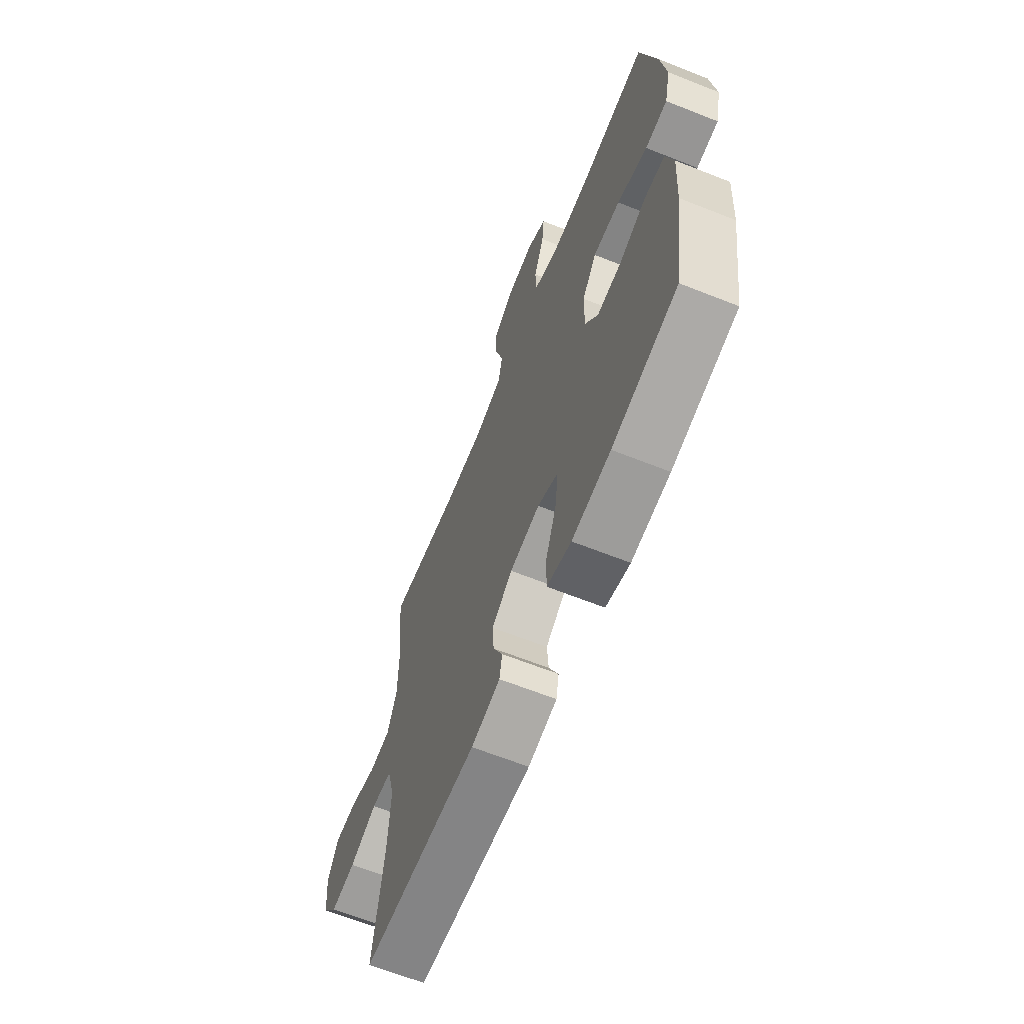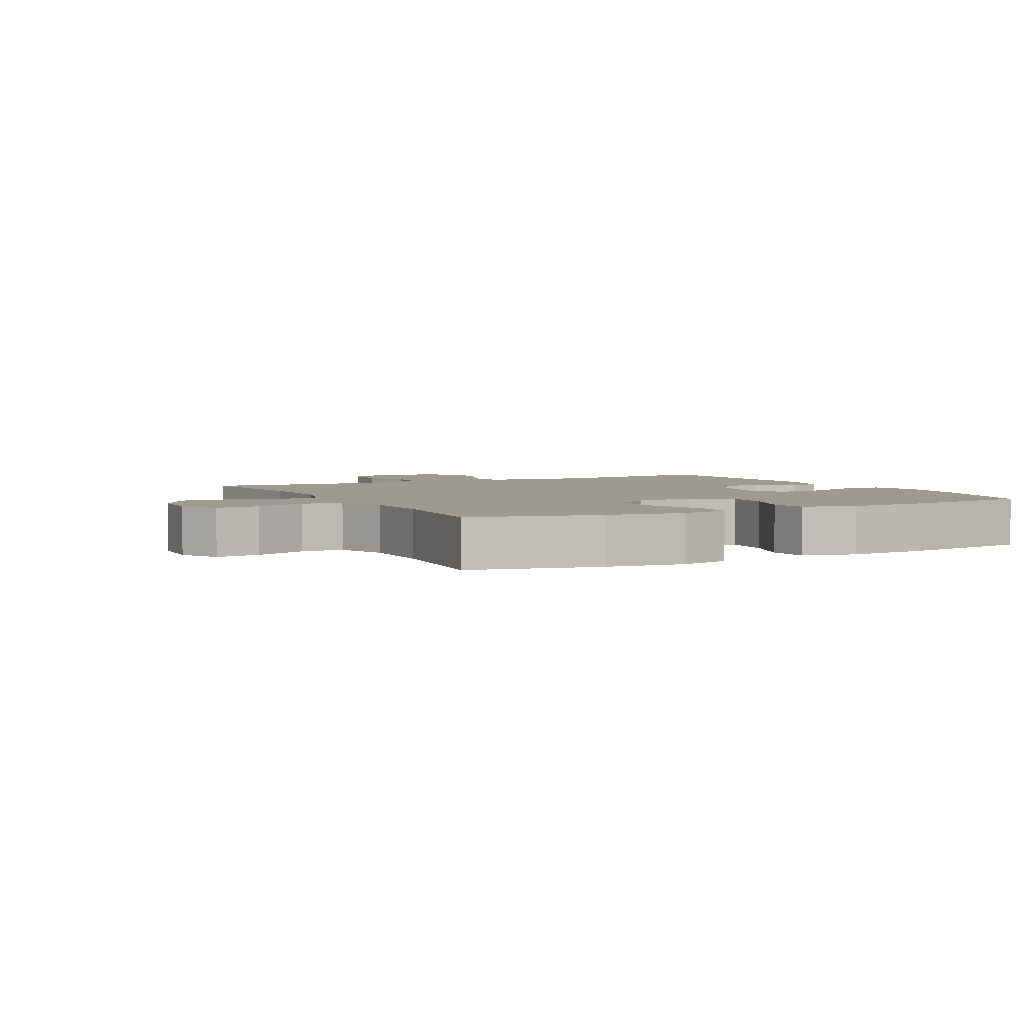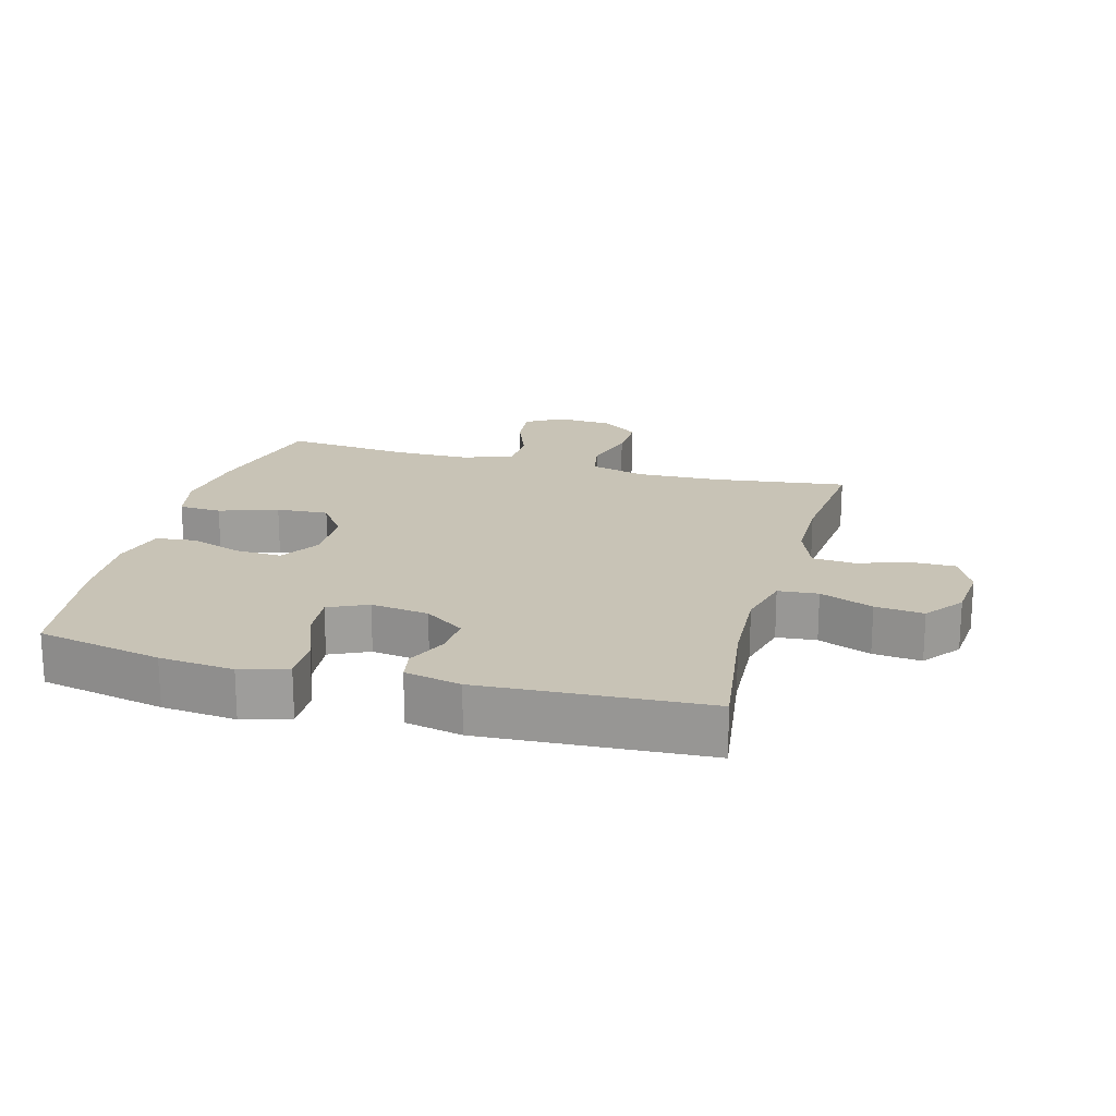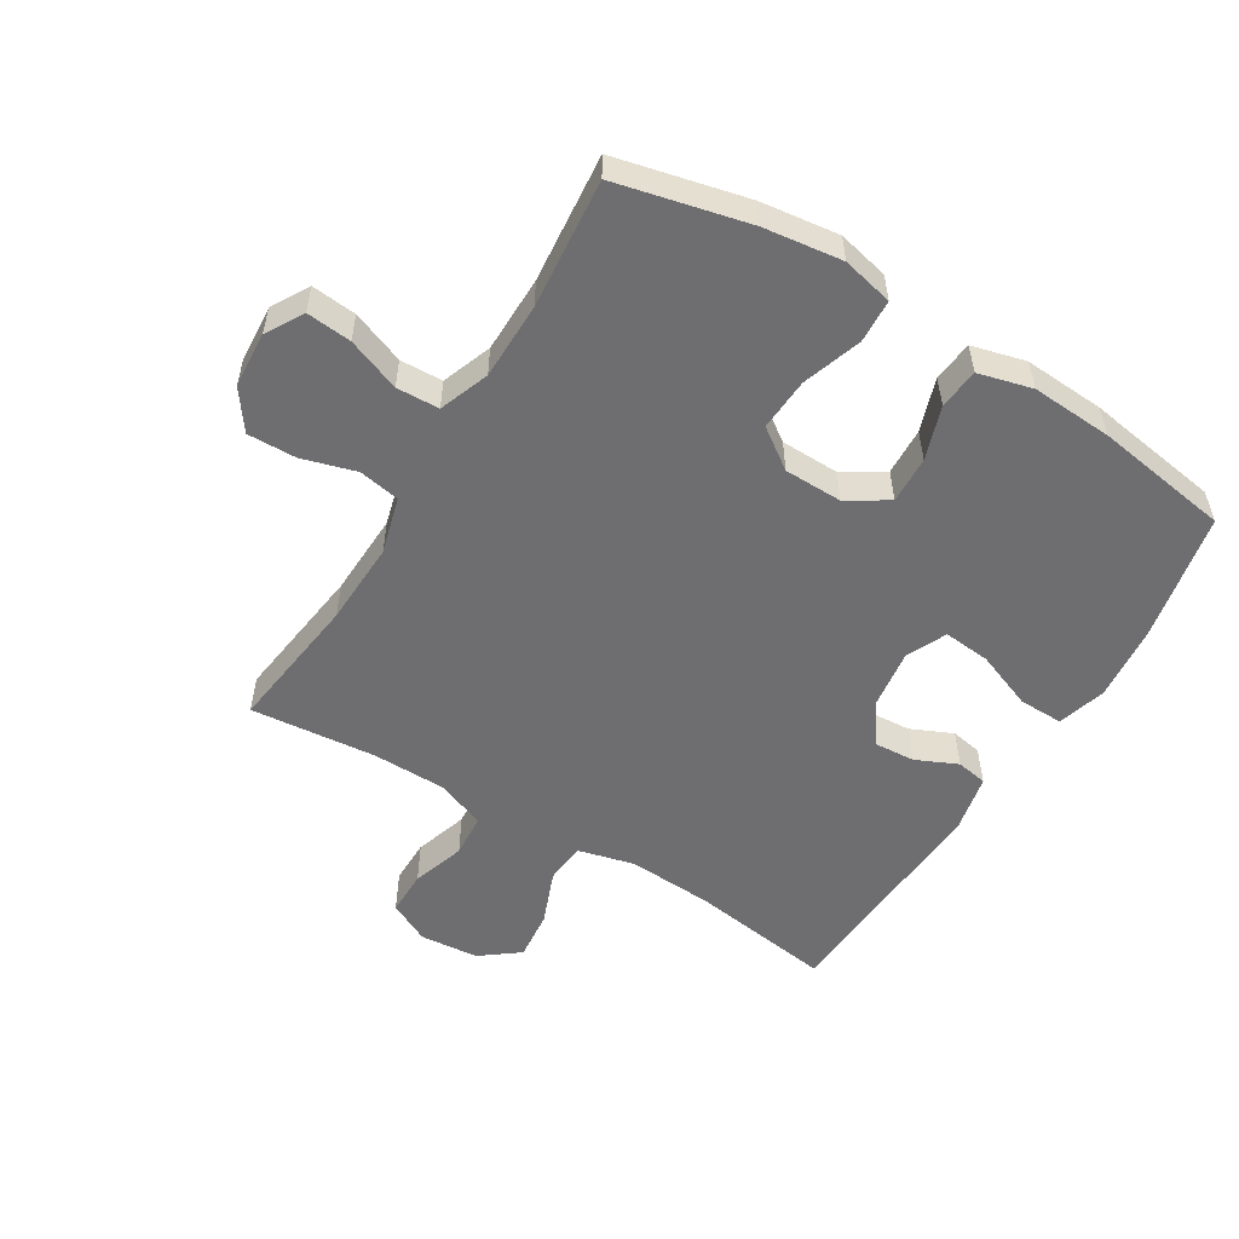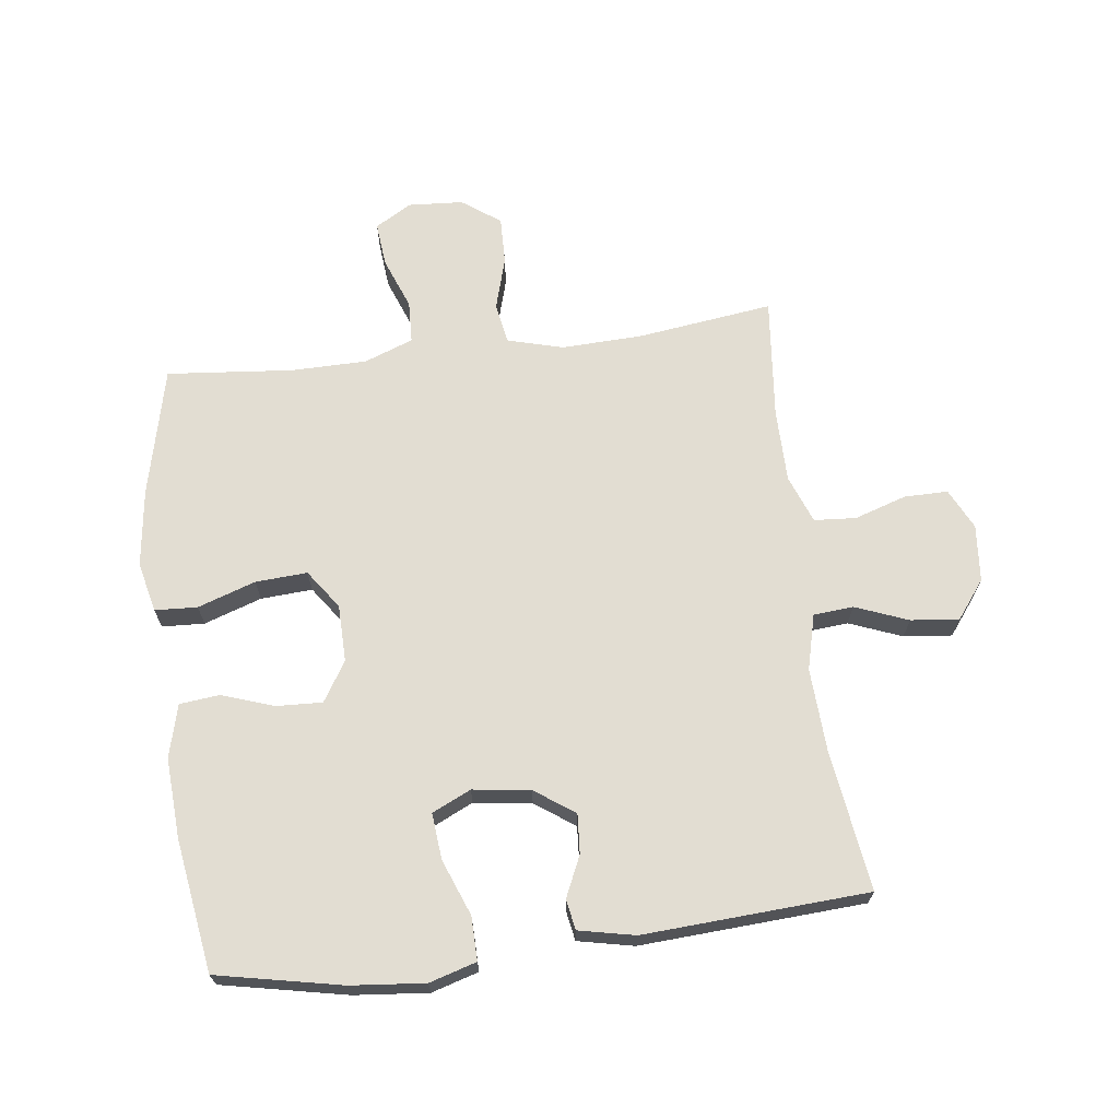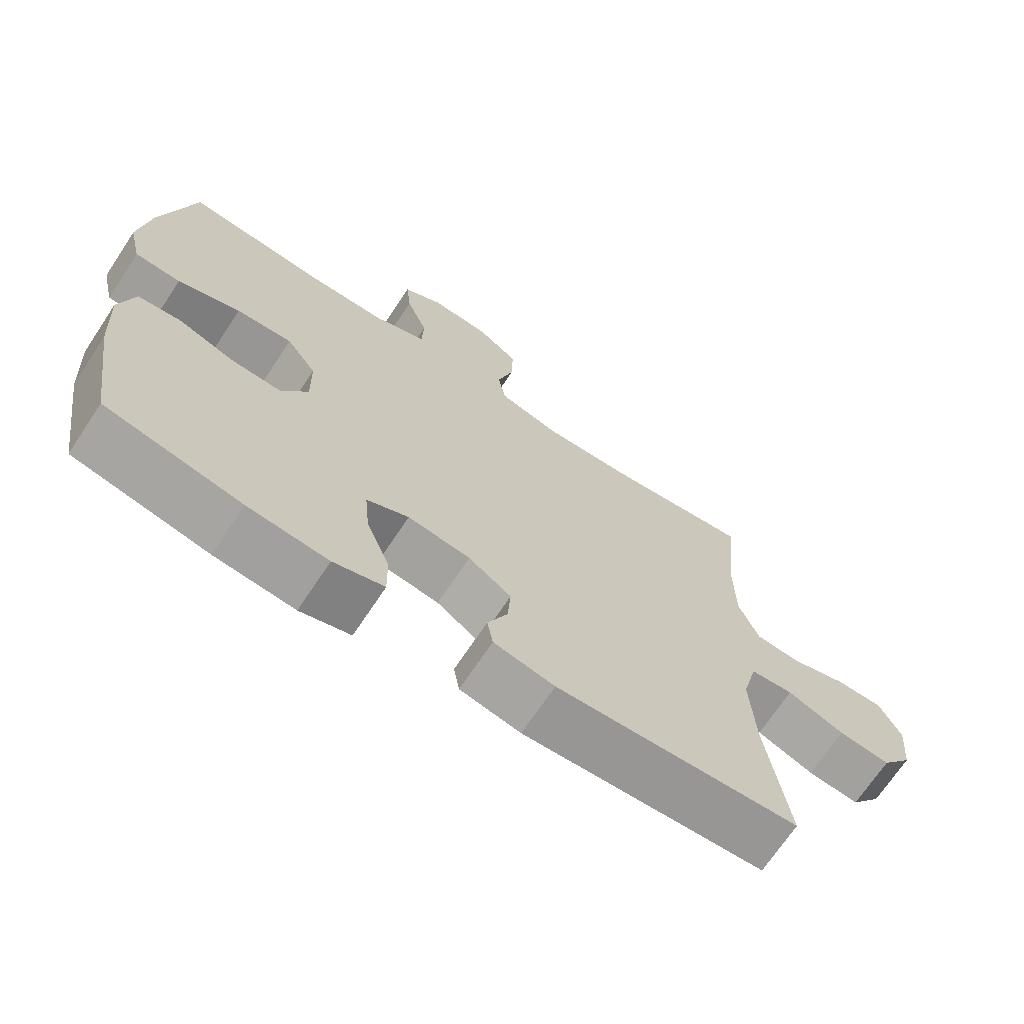
<metadata>
{"format":"obj","ext":"obj","renderer":"f3d","projection":"perspective","resolution":1024,"background":"white","views":[{"elev":-64.8,"azim":68.2,"up":"+Z"},{"elev":3.6,"azim":62.6,"up":"+Y"},{"elev":19.5,"azim":-164.7,"up":"+Y"},{"elev":-54.4,"azim":58.6,"up":"+Y"},{"elev":68.2,"azim":172.8,"up":"+Y"},{"elev":-69.5,"azim":146.5,"up":"+Z"}]}
</metadata>
<code>
o path3544
v -0.4603 0.0375 0.2727
v -0.4614 0.0375 0.1549
v -0.491 0.0375 0.07774
v -0.5587 0.0375 0.07286
v -0.6426 0.0375 0.09979
v -0.713 0.0375 0.1001
v -0.7455 0.0375 0.0347
v -0.7373 0.0375 -0.05757
v -0.6908 0.0375 -0.1185
v -0.6128 0.0375 -0.1103
v -0.5275 0.0375 -0.07676
v -0.4633 0.0375 -0.08235
v -0.4407 0.0375 -0.1711
v -0.4478 0.0375 -0.3064
v -0.4799 0.0375 -0.5322
v -0.1171 0.0375 -0.5535
v -0.02644 0.0375 -0.5342
v -0.01782 0.0375 -0.4851
v -0.04758 0.0375 -0.4193
v -0.05205 0.0375 -0.3555
v 0.01189 0.0375 -0.311
v 0.1051 0.0375 -0.298
v 0.168 0.0375 -0.3273
v 0.161 0.0375 -0.4019
v 0.126 0.0375 -0.4927
v 0.1248 0.0375 -0.5628
v 0.2006 0.0375 -0.5853
v 0.3203 0.0375 -0.5738
v 0.5221 0.0375 -0.5322
v 0.5549 0.0375 -0.3181
v 0.5624 0.0375 -0.1896
v 0.5401 0.0375 -0.1046
v 0.476 0.0375 -0.09768
v 0.3918 0.0375 -0.1266
v 0.3172 0.0375 -0.1299
v 0.2773 0.0375 -0.06625
v 0.2788 0.0375 0.02616
v 0.3233 0.0375 0.089
v 0.4068 0.0375 0.08395
v 0.5003 0.0375 0.05247
v 0.5689 0.0375 0.05596
v 0.5875 0.0375 0.1368
v 0.5711 0.0375 0.2612
v 0.5221 0.0375 0.4695
v 0.318 0.0375 0.4501
v 0.1962 0.0375 0.4513
v 0.1173 0.0375 0.4808
v 0.1145 0.0375 0.5482
v 0.1465 0.0375 0.6322
v 0.1533 0.0375 0.7034
v 0.09426 0.0375 0.7378
v 0.005921 0.0375 0.732
v -0.05569 0.0375 0.6876
v -0.05387 0.0375 0.6108
v -0.02903 0.0375 0.5256
v -0.04083 0.0375 0.4605
v -0.1301 0.0375 0.436
v -0.2619 0.0375 0.4409
v -0.4799 0.0375 0.4695
v -0.4603 -0.0375 0.2727
v -0.4614 -0.0375 0.1549
v -0.491 -0.0375 0.07774
v -0.5587 -0.0375 0.07286
v -0.6426 -0.0375 0.09979
v -0.713 -0.0375 0.1001
v -0.7455 -0.0375 0.0347
v -0.7373 -0.0375 -0.05757
v -0.6908 -0.0375 -0.1185
v -0.6128 -0.0375 -0.1103
v -0.5275 -0.0375 -0.07676
v -0.4633 -0.0375 -0.08235
v -0.4407 -0.0375 -0.1711
v -0.4478 -0.0375 -0.3064
v -0.4799 -0.0375 -0.5322
v -0.1171 -0.0375 -0.5535
v -0.02644 -0.0375 -0.5342
v -0.01782 -0.0375 -0.4851
v -0.04758 -0.0375 -0.4193
v -0.05205 -0.0375 -0.3555
v 0.01189 -0.0375 -0.311
v 0.1051 -0.0375 -0.298
v 0.168 -0.0375 -0.3273
v 0.161 -0.0375 -0.4019
v 0.126 -0.0375 -0.4927
v 0.1248 -0.0375 -0.5628
v 0.2006 -0.0375 -0.5853
v 0.3203 -0.0375 -0.5738
v 0.5221 -0.0375 -0.5322
v 0.5549 -0.0375 -0.3181
v 0.5624 -0.0375 -0.1896
v 0.5401 -0.0375 -0.1046
v 0.476 -0.0375 -0.09768
v 0.3918 -0.0375 -0.1266
v 0.3172 -0.0375 -0.1299
v 0.2773 -0.0375 -0.06625
v 0.2788 -0.0375 0.02616
v 0.3233 -0.0375 0.089
v 0.4068 -0.0375 0.08395
v 0.5003 -0.0375 0.05247
v 0.5689 -0.0375 0.05596
v 0.5875 -0.0375 0.1368
v 0.5711 -0.0375 0.2612
v 0.5221 -0.0375 0.4695
v 0.318 -0.0375 0.4501
v 0.1962 -0.0375 0.4513
v 0.1173 -0.0375 0.4808
v 0.1145 -0.0375 0.5482
v 0.1465 -0.0375 0.6322
v 0.1533 -0.0375 0.7034
v 0.09426 -0.0375 0.7378
v 0.005921 -0.0375 0.732
v -0.05569 -0.0375 0.6876
v -0.05387 -0.0375 0.6108
v -0.02903 -0.0375 0.5256
v -0.04083 -0.0375 0.4605
v -0.1301 -0.0375 0.436
v -0.2619 -0.0375 0.4409
v -0.4799 -0.0375 0.4695
v 0.1533 0.0375 0.7034
v 0.1533 0.0375 0.7034
v 0.09426 0.0375 0.7378
v 0.005921 0.0375 0.732
v -0.05569 0.0375 0.6876
v 0.1465 0.0375 0.6322
v -0.05387 0.0375 0.6108
v 0.1145 0.0375 0.5482
v -0.02903 0.0375 0.5256
v 0.1173 0.0375 0.4808
v 0.1173 0.0375 0.4808
v -0.04083 0.0375 0.4605
v -0.04083 0.0375 0.4605
v 0.1962 0.0375 0.4513
v -0.1301 0.0375 0.436
v 0.5221 0.0375 0.4695
v 0.5221 0.0375 0.4695
v 0.318 0.0375 0.4501
v -0.2619 0.0375 0.4409
v -0.4799 0.0375 0.4695
v -0.4799 0.0375 0.4695
v -0.4603 0.0375 0.2727
v 0.5711 0.0375 0.2612
v -0.4614 0.0375 0.1549
v 0.5875 0.0375 0.1368
v -0.491 0.0375 0.07774
v -0.491 0.0375 0.07774
v 0.5689 0.0375 0.05596
v 0.5689 0.0375 0.05596
v 0.3233 0.0375 0.089
v 0.4068 0.0375 0.08395
v -0.6426 0.0375 0.09979
v -0.713 0.0375 0.1001
v -0.713 0.0375 0.1001
v -0.7455 0.0375 0.0347
v -0.5587 0.0375 0.07286
v 0.2788 0.0375 0.02616
v 0.5003 0.0375 0.05247
v -0.7373 0.0375 -0.05757
v 0.2773 0.0375 -0.06625
v -0.6908 0.0375 -0.1185
v 0.3172 0.0375 -0.1299
v 0.3172 0.0375 -0.1299
v -0.5275 0.0375 -0.07676
v -0.4633 0.0375 -0.08235
v -0.4633 0.0375 -0.08235
v -0.6128 0.0375 -0.1103
v -0.4407 0.0375 -0.1711
v 0.5401 0.0375 -0.1046
v 0.5401 0.0375 -0.1046
v 0.476 0.0375 -0.09768
v 0.3918 0.0375 -0.1266
v 0.5624 0.0375 -0.1896
v -0.4478 0.0375 -0.3064
v 0.5549 0.0375 -0.3181
v 0.1051 0.0375 -0.298
v 0.168 0.0375 -0.3273
v 0.168 0.0375 -0.3273
v 0.01189 0.0375 -0.311
v -0.05205 0.0375 -0.3555
v 0.161 0.0375 -0.4019
v -0.04758 0.0375 -0.4193
v 0.126 0.0375 -0.4927
v -0.01782 0.0375 -0.4851
v 0.5221 0.0375 -0.5322
v 0.5221 0.0375 -0.5322
v -0.02644 0.0375 -0.5342
v -0.02644 0.0375 -0.5342
v 0.1248 0.0375 -0.5628
v 0.1248 0.0375 -0.5628
v -0.4799 0.0375 -0.5322
v -0.4799 0.0375 -0.5322
v -0.1171 0.0375 -0.5535
v 0.3203 0.0375 -0.5738
v 0.2006 0.0375 -0.5853
v 0.1533 -0.0375 0.7034
v 0.1533 -0.0375 0.7034
v 0.09426 -0.0375 0.7378
v 0.005921 -0.0375 0.732
v -0.05569 -0.0375 0.6876
v 0.1465 -0.0375 0.6322
v -0.05387 -0.0375 0.6108
v 0.1145 -0.0375 0.5482
v -0.02903 -0.0375 0.5256
v 0.1173 -0.0375 0.4808
v 0.1173 -0.0375 0.4808
v -0.04083 -0.0375 0.4605
v -0.04083 -0.0375 0.4605
v 0.1962 -0.0375 0.4513
v -0.1301 -0.0375 0.436
v 0.5221 -0.0375 0.4695
v 0.5221 -0.0375 0.4695
v 0.318 -0.0375 0.4501
v -0.2619 -0.0375 0.4409
v -0.4799 -0.0375 0.4695
v -0.4799 -0.0375 0.4695
v -0.4603 -0.0375 0.2727
v 0.5711 -0.0375 0.2612
v -0.4614 -0.0375 0.1549
v 0.5875 -0.0375 0.1368
v -0.491 -0.0375 0.07774
v -0.491 -0.0375 0.07774
v 0.5689 -0.0375 0.05596
v 0.5689 -0.0375 0.05596
v 0.3233 -0.0375 0.089
v 0.4068 -0.0375 0.08395
v -0.6426 -0.0375 0.09979
v -0.713 -0.0375 0.1001
v -0.713 -0.0375 0.1001
v -0.7455 -0.0375 0.0347
v -0.5587 -0.0375 0.07286
v 0.2788 -0.0375 0.02616
v 0.5003 -0.0375 0.05247
v -0.7373 -0.0375 -0.05757
v 0.2773 -0.0375 -0.06625
v -0.6908 -0.0375 -0.1185
v 0.3172 -0.0375 -0.1299
v 0.3172 -0.0375 -0.1299
v -0.5275 -0.0375 -0.07676
v -0.4633 -0.0375 -0.08235
v -0.4633 -0.0375 -0.08235
v -0.6128 -0.0375 -0.1103
v -0.4407 -0.0375 -0.1711
v 0.5401 -0.0375 -0.1046
v 0.5401 -0.0375 -0.1046
v 0.476 -0.0375 -0.09768
v 0.3918 -0.0375 -0.1266
v 0.5624 -0.0375 -0.1896
v -0.4478 -0.0375 -0.3064
v 0.5549 -0.0375 -0.3181
v 0.1051 -0.0375 -0.298
v 0.168 -0.0375 -0.3273
v 0.168 -0.0375 -0.3273
v 0.01189 -0.0375 -0.311
v -0.05205 -0.0375 -0.3555
v 0.161 -0.0375 -0.4019
v -0.04758 -0.0375 -0.4193
v 0.126 -0.0375 -0.4927
v -0.01782 -0.0375 -0.4851
v 0.5221 -0.0375 -0.5322
v 0.5221 -0.0375 -0.5322
v -0.02644 -0.0375 -0.5342
v -0.02644 -0.0375 -0.5342
v 0.1248 -0.0375 -0.5628
v 0.1248 -0.0375 -0.5628
v -0.4799 -0.0375 -0.5322
v -0.4799 -0.0375 -0.5322
v -0.1171 -0.0375 -0.5535
v 0.3203 -0.0375 -0.5738
v 0.2006 -0.0375 -0.5853
f 229 225 240
f 211 207 223
f 235 249 250
f 266 253 247
f 253 266 255
f 233 249 235
f 230 252 233
f 211 223 224
f 266 247 264
f 211 224 216
f 246 245 248
f 240 225 232
f 201 202 203
f 202 201 200
f 217 208 212
f 198 200 197
f 248 235 250
f 244 246 242
f 233 252 249
f 250 254 267
f 219 229 237
f 258 248 267
f 230 217 252
f 247 253 241
f 199 200 201
f 205 230 207
f 196 197 199
f 209 211 216
f 235 248 245
f 238 217 219
f 223 207 230
f 252 217 238
f 240 232 234
f 215 212 213
f 194 196 199
f 207 203 205
f 200 199 197
f 205 203 202
f 232 225 228
f 238 219 237
f 216 224 218
f 267 254 268
f 250 267 248
f 228 225 226
f 252 241 253
f 257 266 260
f 231 218 224
f 237 229 240
f 255 266 257
f 245 246 244
f 221 218 231
f 230 208 217
f 230 205 208
f 268 256 262
f 238 241 252
f 217 212 215
f 268 254 256
f 120 51 110 195
f 51 52 111 110
f 52 53 112 111
f 49 50 109 108
f 53 54 113 112
f 48 49 108 107
f 54 55 114 113
f 129 48 107 204
f 55 131 206 114
f 46 47 106 105
f 56 57 116 115
f 135 45 104 210
f 58 139 214 117
f 45 46 105 104
f 57 58 117 116
f 59 1 60 118
f 43 44 103 102
f 1 2 61 60
f 42 43 102 101
f 2 145 220 61
f 147 42 101 222
f 38 39 98 97
f 5 152 227 64
f 6 7 66 65
f 4 5 64 63
f 37 38 97 96
f 40 41 100 99
f 39 40 99 98
f 3 4 63 62
f 7 8 67 66
f 36 37 96 95
f 8 9 68 67
f 161 36 95 236
f 11 164 239 70
f 10 11 70 69
f 9 10 69 68
f 12 13 72 71
f 168 33 92 243
f 33 34 93 92
f 31 32 91 90
f 34 35 94 93
f 13 14 73 72
f 30 31 90 89
f 22 176 251 81
f 21 22 81 80
f 20 21 80 79
f 23 24 83 82
f 19 20 79 78
f 24 25 84 83
f 18 19 78 77
f 184 30 89 259
f 186 18 77 261
f 25 188 263 84
f 14 190 265 73
f 16 17 76 75
f 15 16 75 74
f 28 29 88 87
f 27 28 87 86
f 26 27 86 85
f 154 165 150
f 136 148 132
f 160 175 174
f 191 172 178
f 178 180 191
f 158 160 174
f 155 158 177
f 136 149 148
f 191 189 172
f 136 141 149
f 171 173 170
f 165 157 150
f 126 128 127
f 127 125 126
f 142 137 133
f 123 122 125
f 173 175 160
f 169 167 171
f 158 174 177
f 175 192 179
f 144 162 154
f 183 192 173
f 155 177 142
f 172 166 178
f 124 126 125
f 130 132 155
f 121 124 122
f 134 141 136
f 160 170 173
f 163 144 142
f 148 155 132
f 177 163 142
f 165 159 157
f 140 138 137
f 119 124 121
f 132 130 128
f 125 122 124
f 130 127 128
f 157 153 150
f 163 162 144
f 141 143 149
f 192 193 179
f 175 173 192
f 153 151 150
f 177 178 166
f 182 185 191
f 156 149 143
f 162 165 154
f 180 182 191
f 170 169 171
f 146 156 143
f 155 142 133
f 155 133 130
f 193 187 181
f 163 177 166
f 142 140 137
f 193 181 179

</code>
